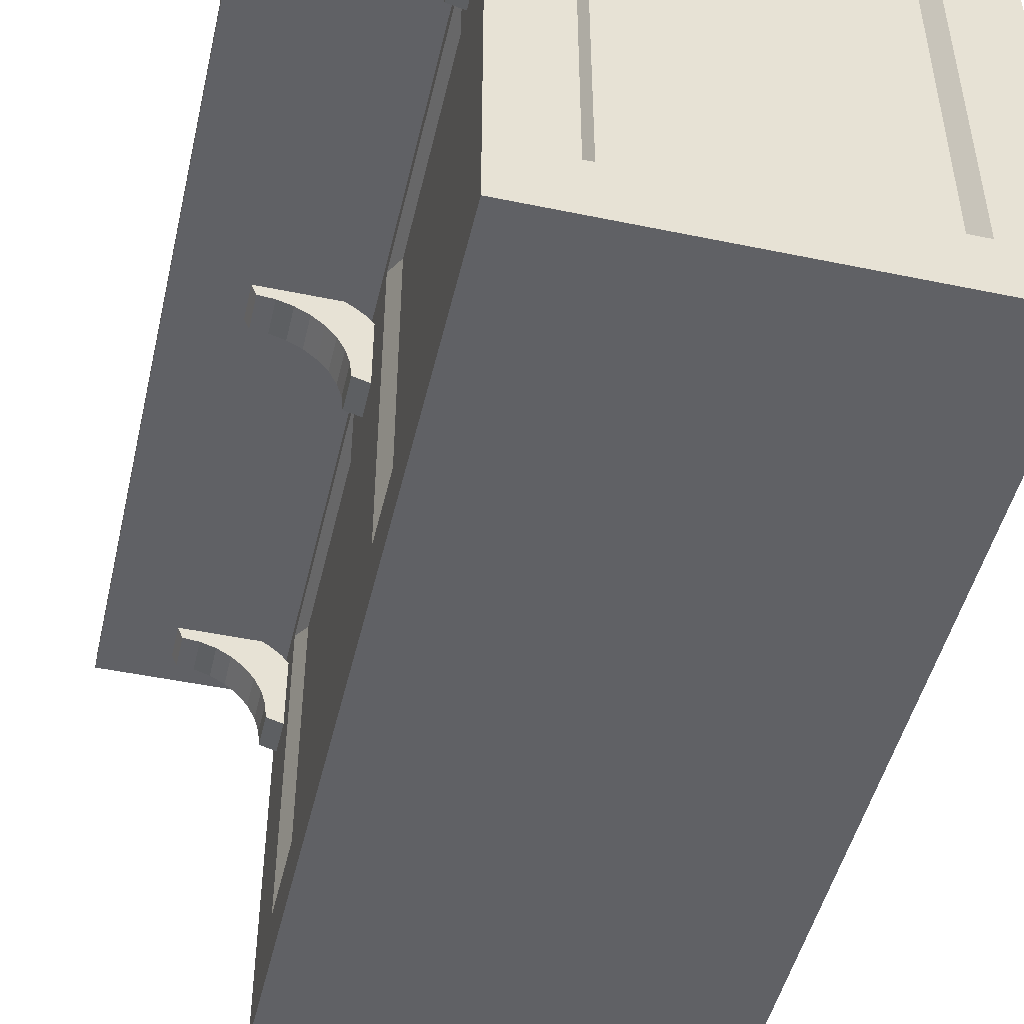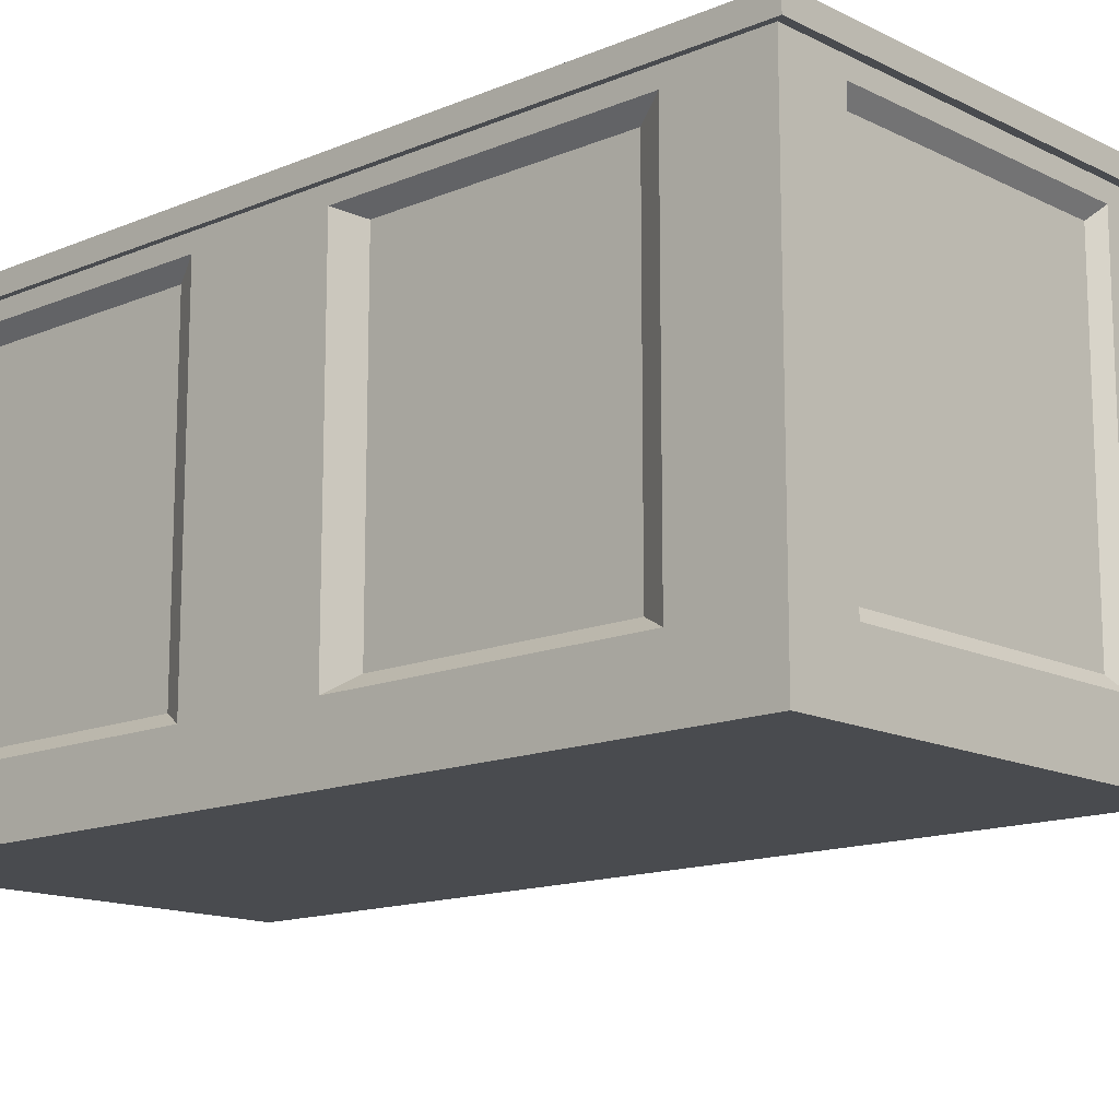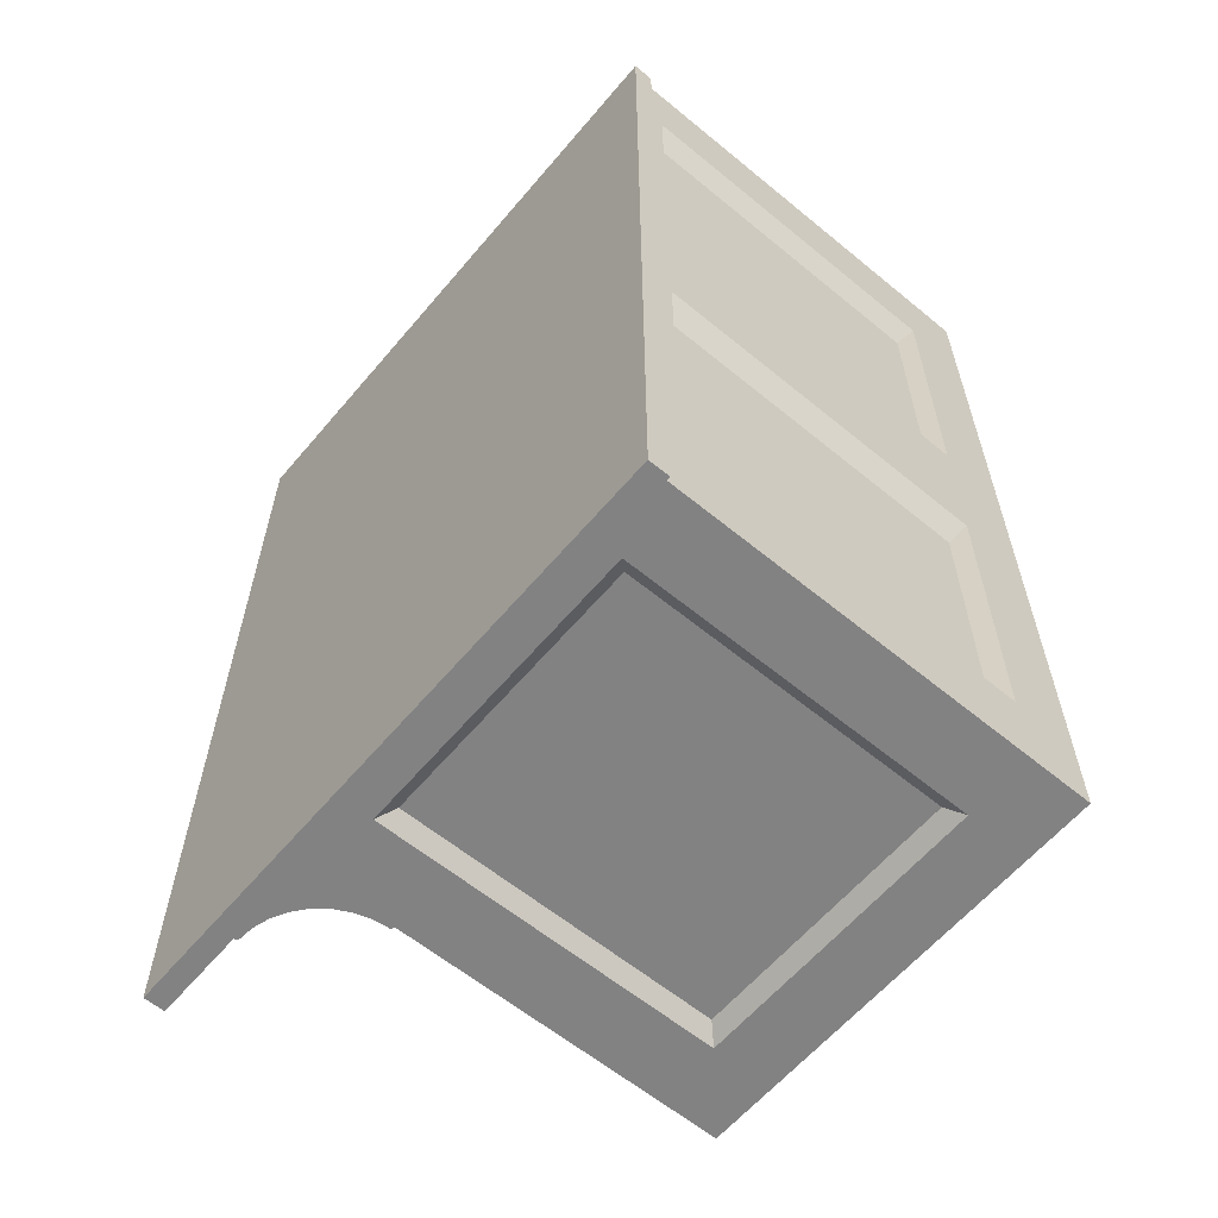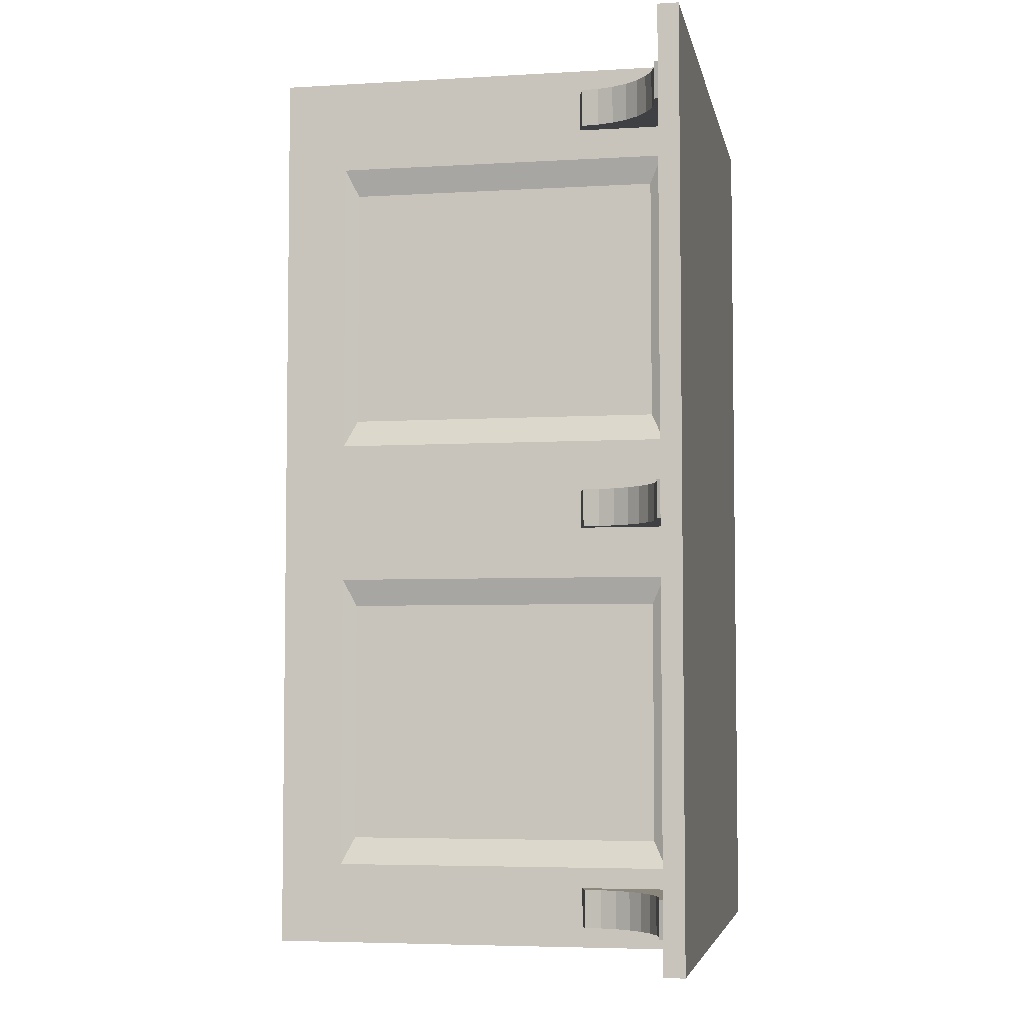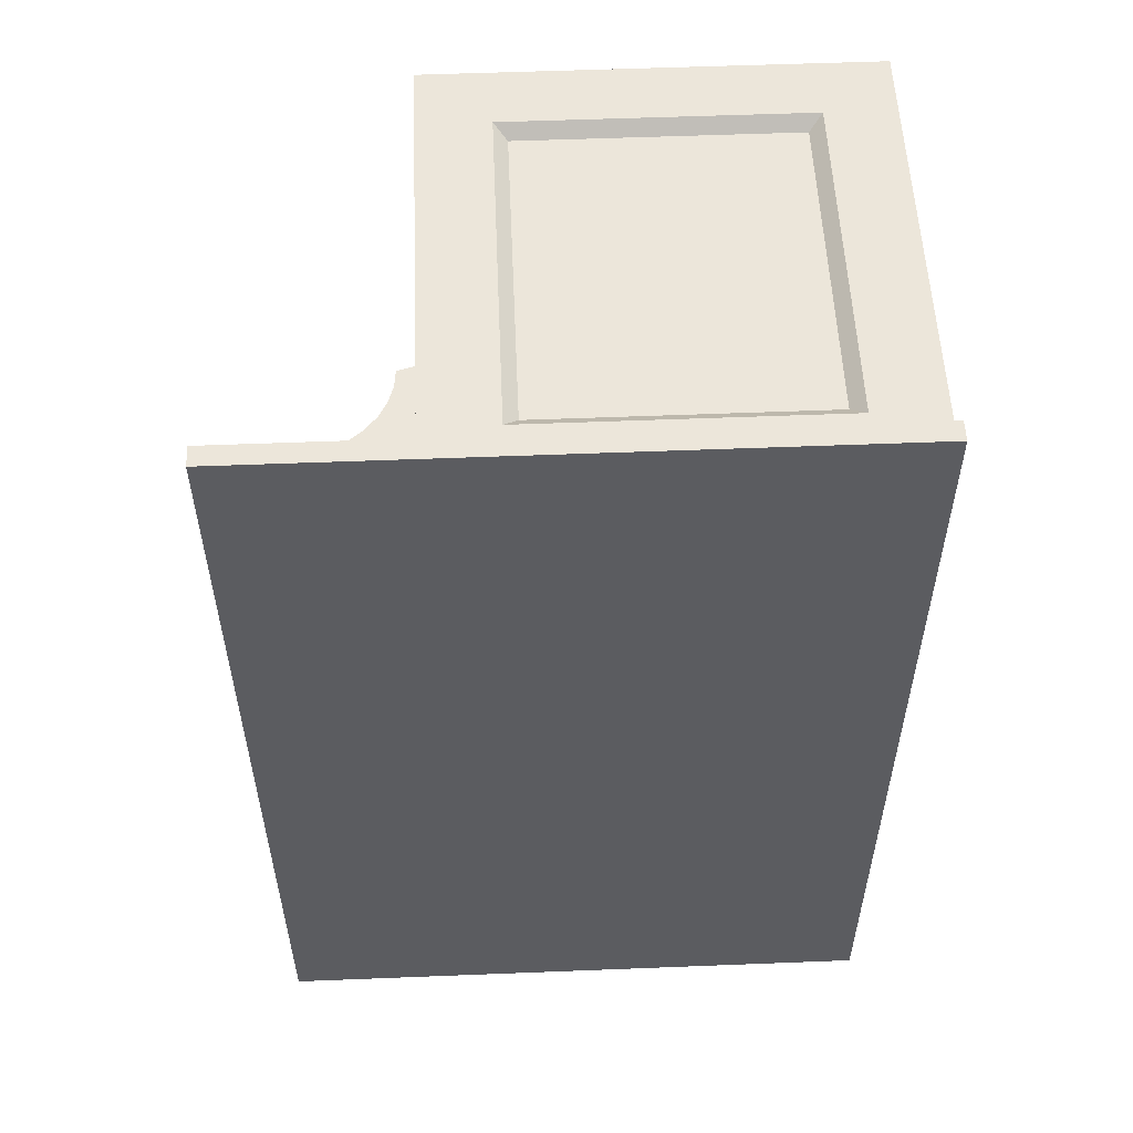
<metadata>
{"format":"obj","ext":"obj","renderer":"f3d","projection":"perspective","resolution":1024,"background":"white","views":[{"elev":-48.1,"azim":166.9,"up":"+Y"},{"elev":-14.1,"azim":-47.3,"up":"+Y"},{"elev":-60.9,"azim":-130.0,"up":"+Z"},{"elev":-5.0,"azim":100.7,"up":"+Z"},{"elev":54.6,"azim":177.6,"up":"+Z"}]}
</metadata>
<code>
o Kitchen_Island_Cube.005
v 15.68 4.711 5.394
v 8.56 4.952 5.394
v 15.68 4.711 -5.394
v 8.56 4.952 -5.394
v 15.68 4.952 5.394
v 13.68 4.952 5.394
v 15.68 4.952 -5.394
v 13.68 4.952 -5.394
v 8.56 4.711 5.394
v 8.56 4.711 -5.394
v 13.68 4.711 -5.394
v 13.68 4.711 5.394
v 13.61 4.711 5.303
v 13.61 -0.2017 5.303
v 8.625 -0.2017 5.303
v 8.625 4.711 5.303
v 8.625 -0.2017 -5.339
v 8.625 4.711 -5.339
v 13.61 4.711 -5.339
v 13.61 -0.2017 -5.339
v 13.61 0.3335 5.303
v 8.625 0.3335 5.303
v 8.625 0.3335 -5.339
v 13.61 0.3335 -5.339
v 13.06 4.952 -5.394
v 13.06 4.952 5.394
v 13.06 4.711 5.394
v 13.06 4.711 -5.394
v 13 -0.2017 5.303
v 12.65 4.36 5.178
v 13 -0.2017 -5.339
v 12.65 4.36 -5.181
v 12.65 0.6842 -5.181
v 12.65 0.6842 5.178
v 15.68 4.711 -4.867
v 8.56 4.952 -4.867
v 13.68 4.952 -4.867
v 15.68 4.952 -4.867
v 13.68 4.711 -4.867
v 8.56 4.711 -4.867
v 13.61 -0.2017 -4.819
v 8.787 4.36 -4.085
v 13.5 4.36 -4.085
v 8.625 -0.2017 -4.819
v 13.5 0.6842 -4.085
v 8.787 0.6842 -4.085
v 13.06 4.952 -4.867
v 13 -0.2017 -4.819
v 9.159 4.952 5.394
v 9.159 4.711 5.394
v 9.556 4.36 5.178
v 9.207 -0.2017 -5.339
v 9.556 0.6842 5.178
v 9.159 4.952 -5.394
v 9.159 4.711 -5.394
v 9.207 -0.2017 5.303
v 9.556 4.36 -5.181
v 9.556 0.6842 -5.181
v 9.207 -0.2017 -4.819
v 9.159 4.952 -4.867
v 15.68 4.711 4.698
v 13.68 4.952 4.698
v 15.68 4.952 4.698
v 13.68 4.711 4.698
v 13.5 4.36 3.883
v 8.625 -0.2017 4.617
v 13.5 0.6842 3.883
v 13.06 4.952 4.698
v 13 -0.2017 4.617
v 8.56 4.952 4.698
v 8.56 4.711 4.698
v 13.61 -0.2017 4.617
v 8.787 4.36 3.883
v 8.787 0.6842 3.883
v 9.207 -0.2017 4.617
v 9.159 4.952 4.698
v 8.56 4.952 -0.08429
v 8.56 4.711 -0.08429
v 13.61 -0.2017 -0.1009
v 8.625 4.711 -0.1009
v 8.625 0.3335 -0.1009
v 15.68 4.711 -0.08429
v 13.68 4.952 -0.08429
v 15.68 4.952 -0.08429
v 13.68 4.711 -0.08429
v 13.61 4.711 -0.1009
v 8.625 -0.2017 -0.1009
v 13.61 0.3335 -0.1009
v 13.06 4.952 -0.08429
v 13 -0.2017 -0.1009
v 9.207 -0.2017 -0.1009
v 9.159 4.952 -0.08429
v 8.56 4.952 -0.5102
v 8.56 4.711 -0.5102
v 13.61 -0.2017 -0.521
v 8.787 4.36 -1.255
v 8.787 0.6842 -1.255
v 15.68 4.711 -0.5102
v 13.68 4.952 -0.5102
v 15.68 4.952 -0.5102
v 13.68 4.711 -0.5102
v 13.5 4.36 -1.255
v 8.625 -0.2017 -0.521
v 13.5 0.6842 -1.255
v 13.06 4.952 -0.5102
v 13 -0.2017 -0.521
v 9.207 -0.2017 -0.521
v 9.159 4.952 -0.5102
v 15.68 4.711 0.3242
v 13.68 4.952 0.3242
v 15.68 4.952 0.3242
v 13.68 4.711 0.3242
v 13.5 4.36 1.036
v 8.625 -0.2017 0.3021
v 13.5 0.6842 1.036
v 13.06 4.952 0.3242
v 13 -0.2017 0.3021
v 9.207 -0.2017 0.3021
v 9.159 4.952 0.3242
v 8.56 4.952 0.3242
v 8.56 4.711 0.3242
v 13.61 -0.2017 0.3021
v 8.787 4.36 1.036
v 8.787 0.6842 1.036
v 9.207 4.711 -5.339
v 13 4.711 -5.339
v 9.207 0.3335 -5.339
v 13 0.3335 -5.339
v 13 4.711 5.303
v 13 0.3335 5.303
v 8.625 4.711 -0.521
v 8.625 4.711 -4.819
v 8.625 0.3335 -0.521
v 8.625 0.3335 -4.819
v 13.61 4.711 -4.819
v 13.61 0.3335 -4.819
v 9.207 4.711 5.303
v 9.207 0.3335 5.303
v 13.61 4.711 0.3021
v 13.61 4.711 4.617
v 13.61 0.3335 0.3021
v 13.61 0.3335 4.617
v 8.625 4.711 4.617
v 8.625 0.3335 4.617
v 13.61 4.711 -0.521
v 13.61 0.3335 -0.521
v 8.625 4.711 0.3021
v 8.625 0.3335 0.3021
v 9.405 4.512 -5.339
v 12.8 4.512 -5.339
v 9.405 0.5327 -5.339
v 12.8 0.5327 -5.339
v 12.8 4.512 5.303
v 12.8 0.5327 5.303
v 8.625 4.512 -0.9381
v 8.625 4.512 -4.402
v 8.625 0.5327 -0.9381
v 8.625 0.5327 -4.402
v 13.61 4.512 -4.402
v 13.61 0.5327 -4.402
v 9.405 4.512 5.303
v 9.405 0.5327 5.303
v 13.61 4.512 0.7192
v 13.61 4.512 4.2
v 13.61 0.5327 0.7192
v 13.61 0.5327 4.2
v 8.625 4.512 4.2
v 8.625 0.5327 4.2
v 13.61 4.512 -0.9381
v 13.61 0.5327 -0.9381
v 8.625 4.512 0.7192
v 8.625 0.5327 0.7192
v 14.8 4.566 -0.3366
v 14.61 4.547 -0.3366
v 14.42 4.49 -0.3366
v 14.2 4.832 0.1075
v 14.01 4.756 0.1075
v 13.84 4.663 0.1075
v 13.69 4.539 0.1075
v 13.56 4.387 0.1075
v 13.8 3.566 0.1075
v 13.82 3.761 0.1075
v 13.88 3.949 0.1075
v 13.97 4.121 0.1075
v 14.1 4.273 0.1075
v 14.25 4.397 0.1075
v 14.42 4.49 0.1075
v 14.61 4.547 0.1075
v 14.8 4.566 0.1075
v 13.4 3.45 0.1075
v 13.47 4.214 0.1075
v 13.4 4.027 0.1075
v 14.25 4.397 -0.3366
v 14.1 4.273 -0.3366
v 13.97 4.121 -0.3366
v 13.88 3.949 -0.3366
v 13.82 3.761 -0.3366
v 13.8 3.566 -0.3366
v 13.56 4.387 -0.3366
v 13.69 4.539 -0.3366
v 13.84 4.663 -0.3366
v 14.01 4.756 -0.3366
v 14.2 4.832 -0.3366
v 14.92 4.832 0.1075
v 13.4 3.45 -0.3366
v 13.47 4.214 -0.3366
v 13.4 4.027 -0.3366
v 14.92 4.832 -0.3366
v 14.8 4.566 -5.086
v 14.61 4.547 -5.086
v 14.42 4.49 -5.086
v 14.2 4.832 -4.642
v 14.01 4.756 -4.642
v 13.84 4.663 -4.642
v 13.69 4.539 -4.642
v 13.56 4.387 -4.642
v 13.8 3.566 -4.642
v 13.82 3.761 -4.642
v 13.88 3.949 -4.642
v 13.97 4.121 -4.642
v 14.1 4.273 -4.642
v 14.25 4.397 -4.642
v 14.42 4.49 -4.642
v 14.61 4.547 -4.642
v 14.8 4.566 -4.642
v 13.4 3.45 -4.642
v 13.47 4.214 -4.642
v 13.4 4.027 -4.642
v 14.25 4.397 -5.086
v 14.1 4.273 -5.086
v 13.97 4.121 -5.086
v 13.88 3.949 -5.086
v 13.82 3.761 -5.086
v 13.8 3.566 -5.086
v 13.56 4.387 -5.086
v 13.69 4.539 -5.086
v 13.84 4.663 -5.086
v 14.01 4.756 -5.086
v 14.2 4.832 -5.086
v 14.92 4.832 -4.642
v 13.4 3.45 -5.086
v 13.47 4.214 -5.086
v 13.4 4.027 -5.086
v 14.92 4.832 -5.086
v 14.8 4.566 4.562
v 14.61 4.547 4.562
v 14.42 4.49 4.562
v 14.2 4.832 5.006
v 14.01 4.756 5.006
v 13.84 4.663 5.006
v 13.69 4.539 5.006
v 13.56 4.387 5.006
v 13.8 3.566 5.006
v 13.82 3.761 5.006
v 13.88 3.949 5.006
v 13.97 4.121 5.006
v 14.1 4.273 5.006
v 14.25 4.397 5.006
v 14.42 4.49 5.006
v 14.61 4.547 5.006
v 14.8 4.566 5.006
v 13.4 3.45 5.006
v 13.47 4.214 5.006
v 13.4 4.027 5.006
v 14.25 4.397 4.562
v 14.1 4.273 4.562
v 13.97 4.121 4.562
v 13.88 3.949 4.562
v 13.82 3.761 4.562
v 13.8 3.566 4.562
v 13.56 4.387 4.562
v 13.69 4.539 4.562
v 13.84 4.663 4.562
v 14.01 4.756 4.562
v 14.2 4.832 4.562
v 14.92 4.832 5.006
v 13.4 3.45 4.562
v 13.47 4.214 4.562
v 13.4 4.027 4.562
v 14.92 4.832 4.562
f 40 36 4 10
f 28 25 8 11
f 6 12 1 5
f 50 49 2 9
f 48 31 20 41
f 76 70 2 49
f 28 11 19 126
f 138 137 16 22
f 50 9 16 137
f 134 132 18 23
f 40 10 18 132
f 142 140 13 21
f 64 12 13 140
f 128 126 19 24
f 61 63 5 1
f 11 8 7 3
f 62 6 5 63
f 39 11 3 35
f 31 128 24 20
f 72 142 21 14
f 44 134 23 17
f 56 138 22 15
f 14 21 130 29
f 52 127 128 31
f 58 57 32 33
f 12 27 129 13
f 21 13 129 130
f 55 28 126 125
f 62 68 26 6
f 59 52 31 48
f 12 6 26 27
f 55 54 25 28
f 107 59 48 106
f 8 25 47 37
f 103 133 134 44
f 20 24 136 41
f 101 39 35 98
f 8 37 38 7
f 3 7 38 35
f 11 39 135 19
f 24 19 135 136
f 94 40 132 131
f 97 96 42 46
f 54 4 36 60
f 106 48 41 95
f 94 93 36 40
f 25 54 60 47
f 103 44 59 107
f 10 4 54 55
f 44 17 52 59
f 10 55 125 18
f 23 18 125 127
f 17 23 127 52
f 29 130 138 56
f 27 50 137 129
f 34 30 51 53
f 68 76 49 26
f 27 26 49 50
f 116 119 76 68
f 15 66 75 56
f 9 2 70 71
f 29 69 72 14
f 22 16 143 144
f 9 71 143 16
f 12 64 61 1
f 15 22 144 66
f 56 75 69 29
f 110 116 68 62
f 122 141 142 72
f 110 62 63 111
f 109 111 63 61
f 112 64 140 139
f 115 113 65 67
f 119 120 70 76
f 108 93 77 92
f 146 145 86 88
f 101 85 86 145
f 98 100 84 82
f 99 83 84 100
f 95 146 88 79
f 99 105 89 83
f 105 108 92 89
f 114 87 91 118
f 121 120 77 78
f 117 90 79 122
f 148 147 80 81
f 121 78 80 147
f 112 85 82 109
f 114 148 81 87
f 118 91 90 117
f 47 60 108 105
f 37 47 105 99
f 41 136 146 95
f 37 99 100 38
f 35 38 100 98
f 39 101 145 135
f 45 43 102 104
f 60 36 93 108
f 87 103 107 91
f 78 77 93 94
f 90 106 95 79
f 81 80 131 133
f 78 94 131 80
f 85 101 98 82
f 87 81 133 103
f 91 107 106 90
f 75 118 117 69
f 66 144 148 114
f 64 112 109 61
f 71 121 147 143
f 74 73 123 124
f 69 117 122 72
f 71 70 120 121
f 66 114 118 75
f 92 77 120 119
f 88 86 139 141
f 85 112 139 86
f 82 84 111 109
f 83 110 111 84
f 79 88 141 122
f 83 89 116 110
f 89 92 119 116
f 150 149 125 126
f 151 152 128 127
f 152 150 126 128
f 153 154 130 129
f 156 155 131 132
f 157 158 134 133
f 159 160 136 135
f 158 156 132 134
f 161 153 129 137
f 154 162 138 130
f 149 151 127 125
f 162 161 137 138
f 164 163 139 140
f 165 166 142 141
f 167 168 144 143
f 166 164 140 142
f 169 159 135 145
f 160 170 146 136
f 170 169 145 146
f 155 157 133 131
f 171 167 143 147
f 168 172 148 144
f 172 171 147 148
f 163 165 141 139
f 32 57 149 150
f 58 33 152 151
f 33 32 150 152
f 30 34 154 153
f 42 96 155 156
f 97 46 158 157
f 43 45 160 159
f 46 42 156 158
f 51 30 153 161
f 34 53 162 154
f 57 58 151 149
f 53 51 161 162
f 65 113 163 164
f 115 67 166 165
f 73 74 168 167
f 67 65 164 166
f 102 43 159 169
f 45 104 170 160
f 104 102 169 170
f 96 97 157 155
f 123 73 167 171
f 74 124 172 168
f 124 123 171 172
f 113 115 165 163
f 186 178 179 185
f 184 180 191 183
f 182 192 190 181
f 189 204 176 188
f 187 177 178 186
f 185 179 180 184
f 183 191 192 182
f 188 176 177 187
f 193 194 200 201
f 195 196 206 199
f 197 198 205 207
f 173 174 203 208
f 175 193 201 202
f 194 195 199 200
f 196 197 207 206
f 174 175 202 203
f 188 187 175 174
f 180 179 200 199
f 189 188 174 173
f 182 181 198 197
f 204 189 173 208
f 190 192 207 205
f 183 182 197 196
f 191 180 199 206
f 184 183 196 195
f 176 204 208 203
f 192 191 206 207
f 185 184 195 194
f 181 190 205 198
f 177 176 203 202
f 186 185 194 193
f 178 177 202 201
f 187 186 193 175
f 179 178 201 200
f 222 214 215 221
f 220 216 227 219
f 218 228 226 217
f 225 240 212 224
f 223 213 214 222
f 221 215 216 220
f 219 227 228 218
f 224 212 213 223
f 229 230 236 237
f 231 232 242 235
f 233 234 241 243
f 209 210 239 244
f 211 229 237 238
f 230 231 235 236
f 232 233 243 242
f 210 211 238 239
f 224 223 211 210
f 216 215 236 235
f 225 224 210 209
f 218 217 234 233
f 240 225 209 244
f 226 228 243 241
f 219 218 233 232
f 227 216 235 242
f 220 219 232 231
f 212 240 244 239
f 228 227 242 243
f 221 220 231 230
f 217 226 241 234
f 213 212 239 238
f 222 221 230 229
f 214 213 238 237
f 223 222 229 211
f 215 214 237 236
f 258 250 251 257
f 256 252 263 255
f 254 264 262 253
f 261 276 248 260
f 259 249 250 258
f 257 251 252 256
f 255 263 264 254
f 260 248 249 259
f 265 266 272 273
f 267 268 278 271
f 269 270 277 279
f 245 246 275 280
f 247 265 273 274
f 266 267 271 272
f 268 269 279 278
f 246 247 274 275
f 260 259 247 246
f 252 251 272 271
f 261 260 246 245
f 254 253 270 269
f 276 261 245 280
f 262 264 279 277
f 255 254 269 268
f 263 252 271 278
f 256 255 268 267
f 248 276 280 275
f 264 263 278 279
f 257 256 267 266
f 253 262 277 270
f 249 248 275 274
f 258 257 266 265
f 250 249 274 273
f 259 258 265 247
f 251 250 273 272

</code>
